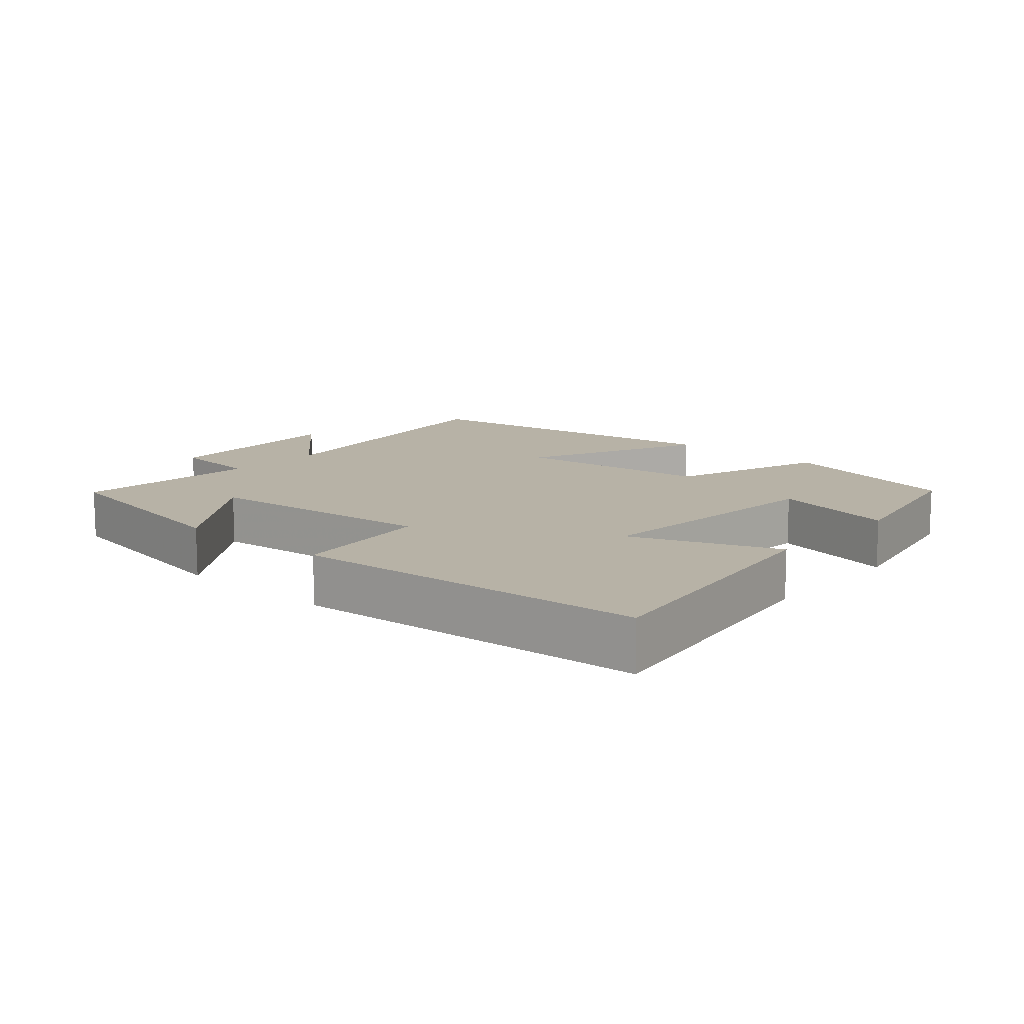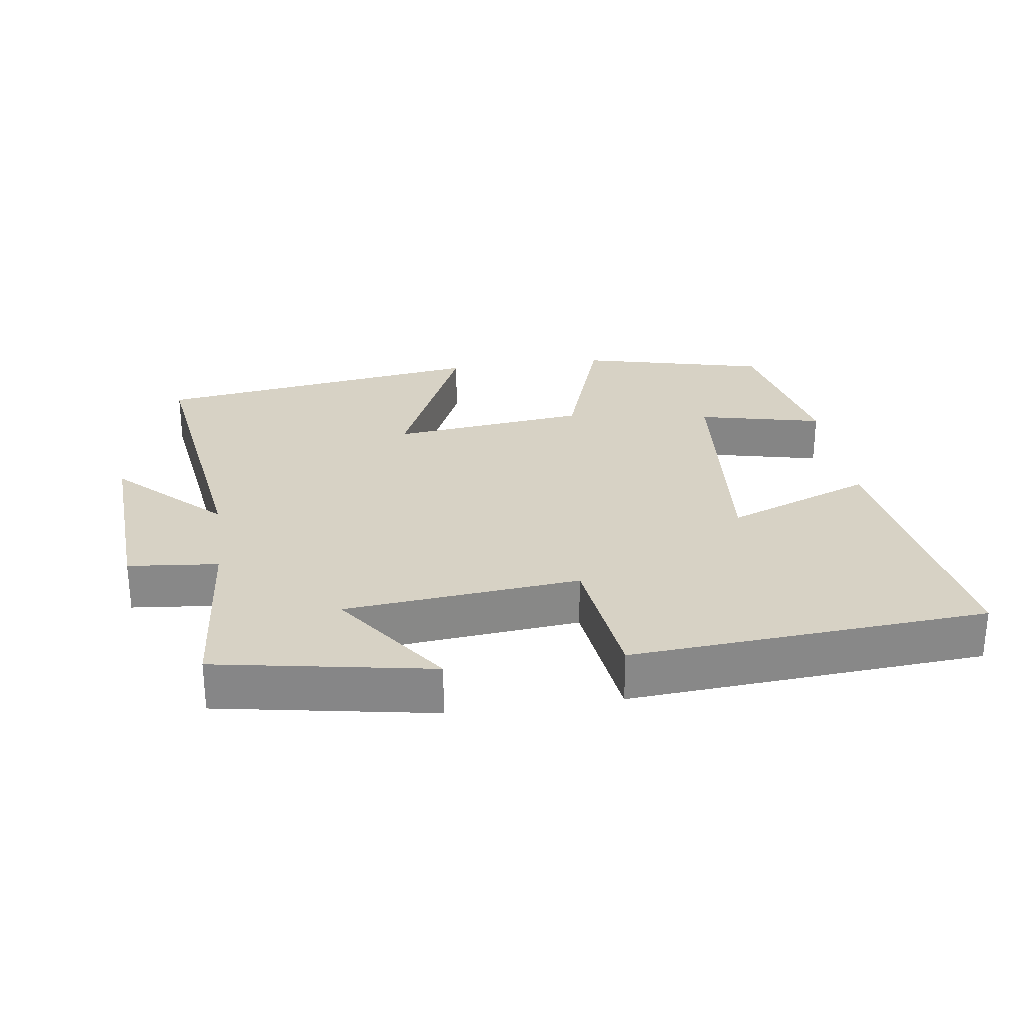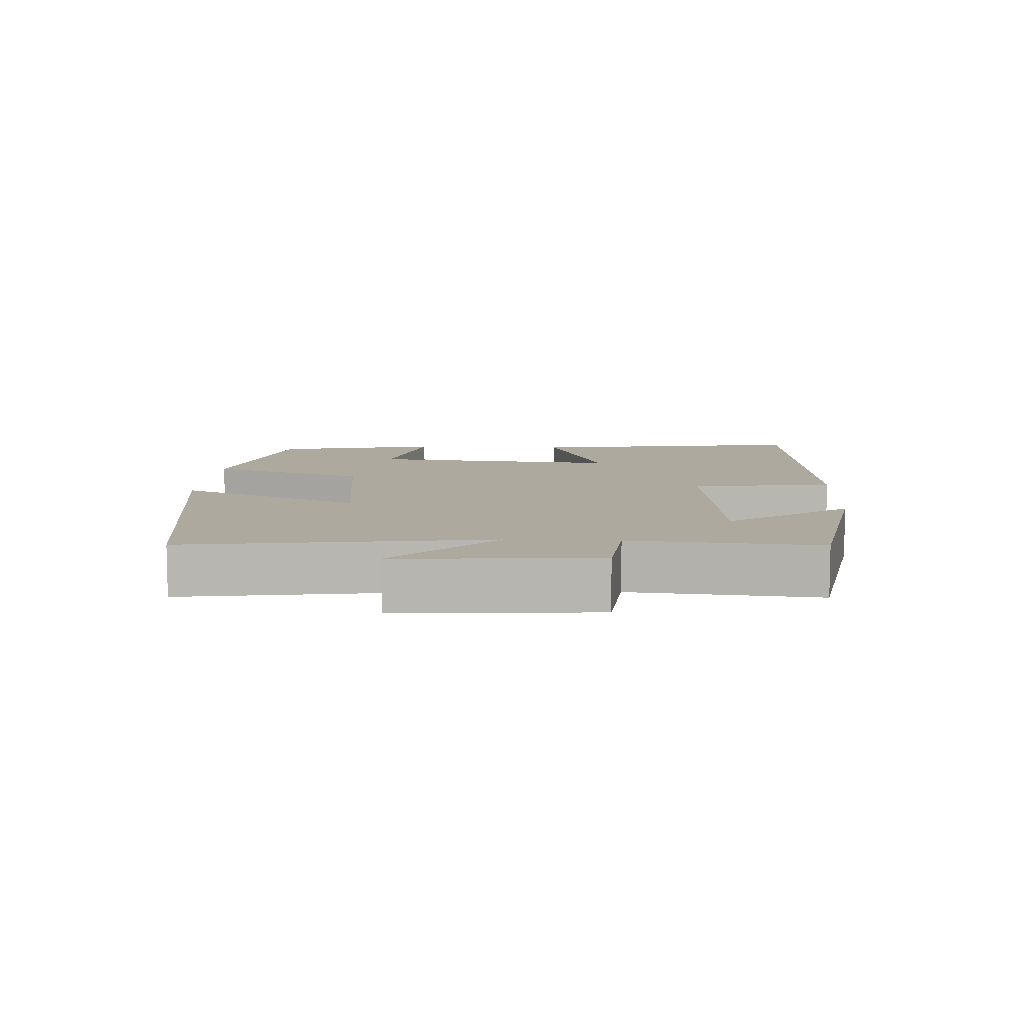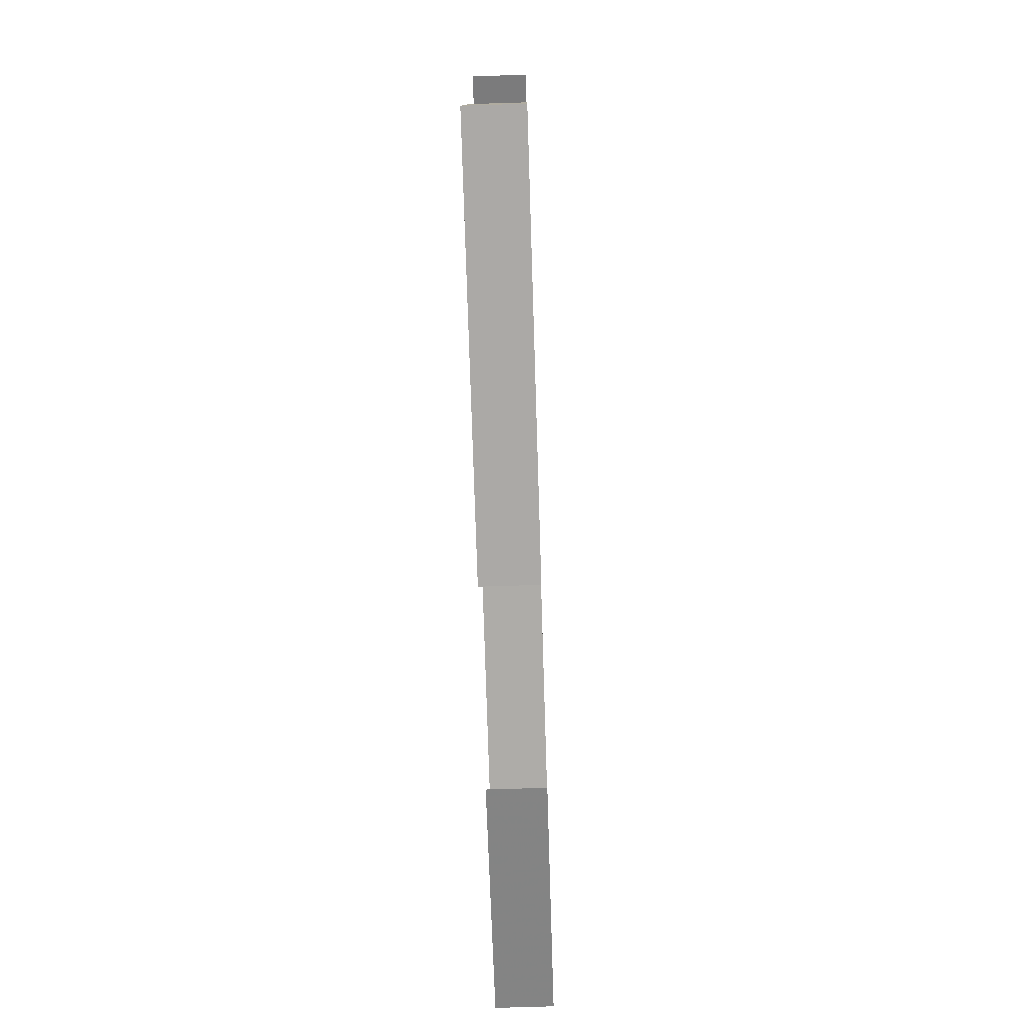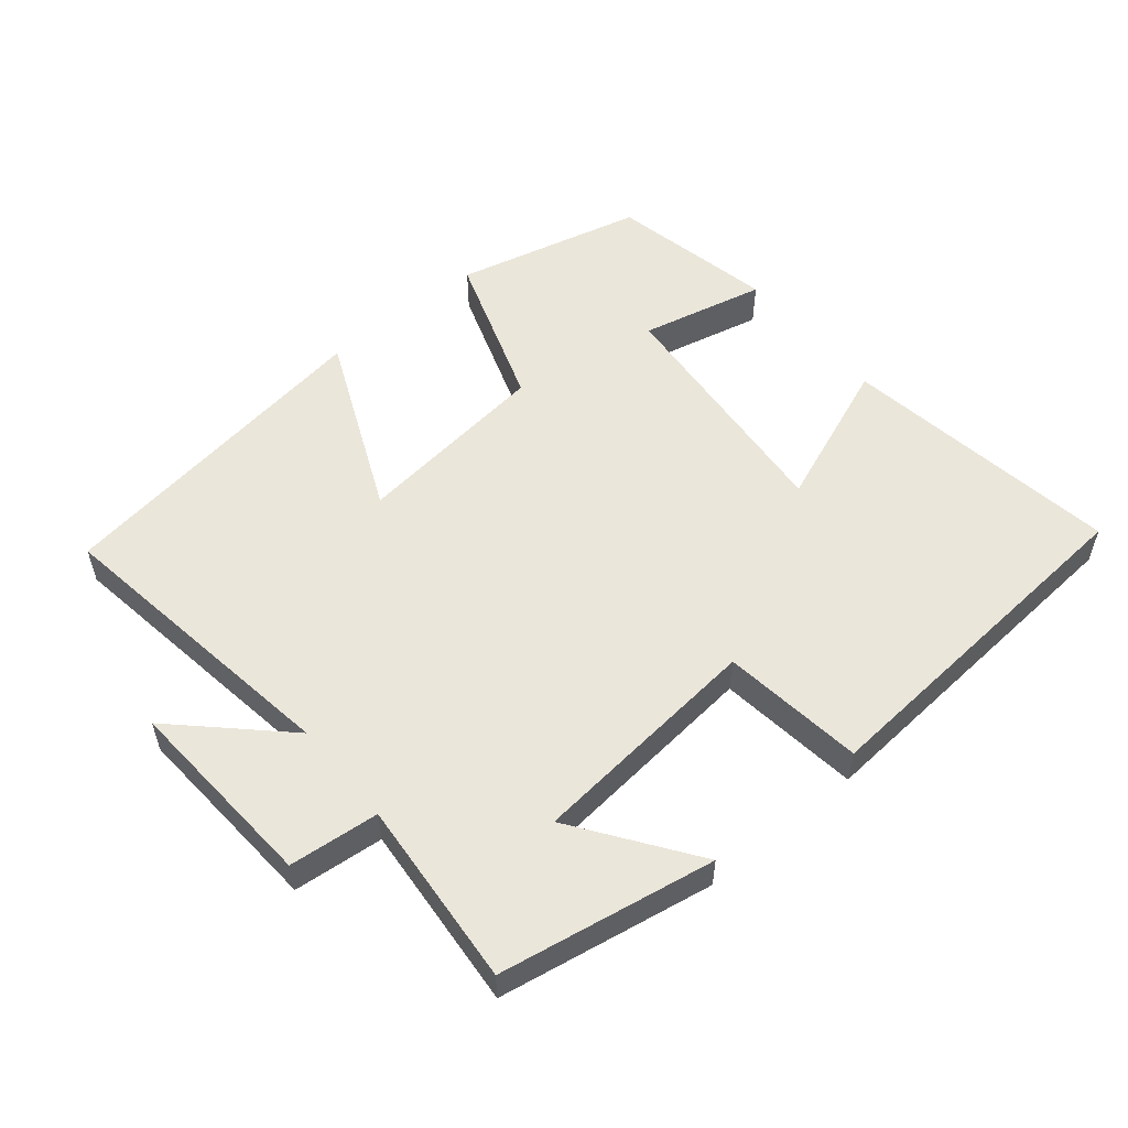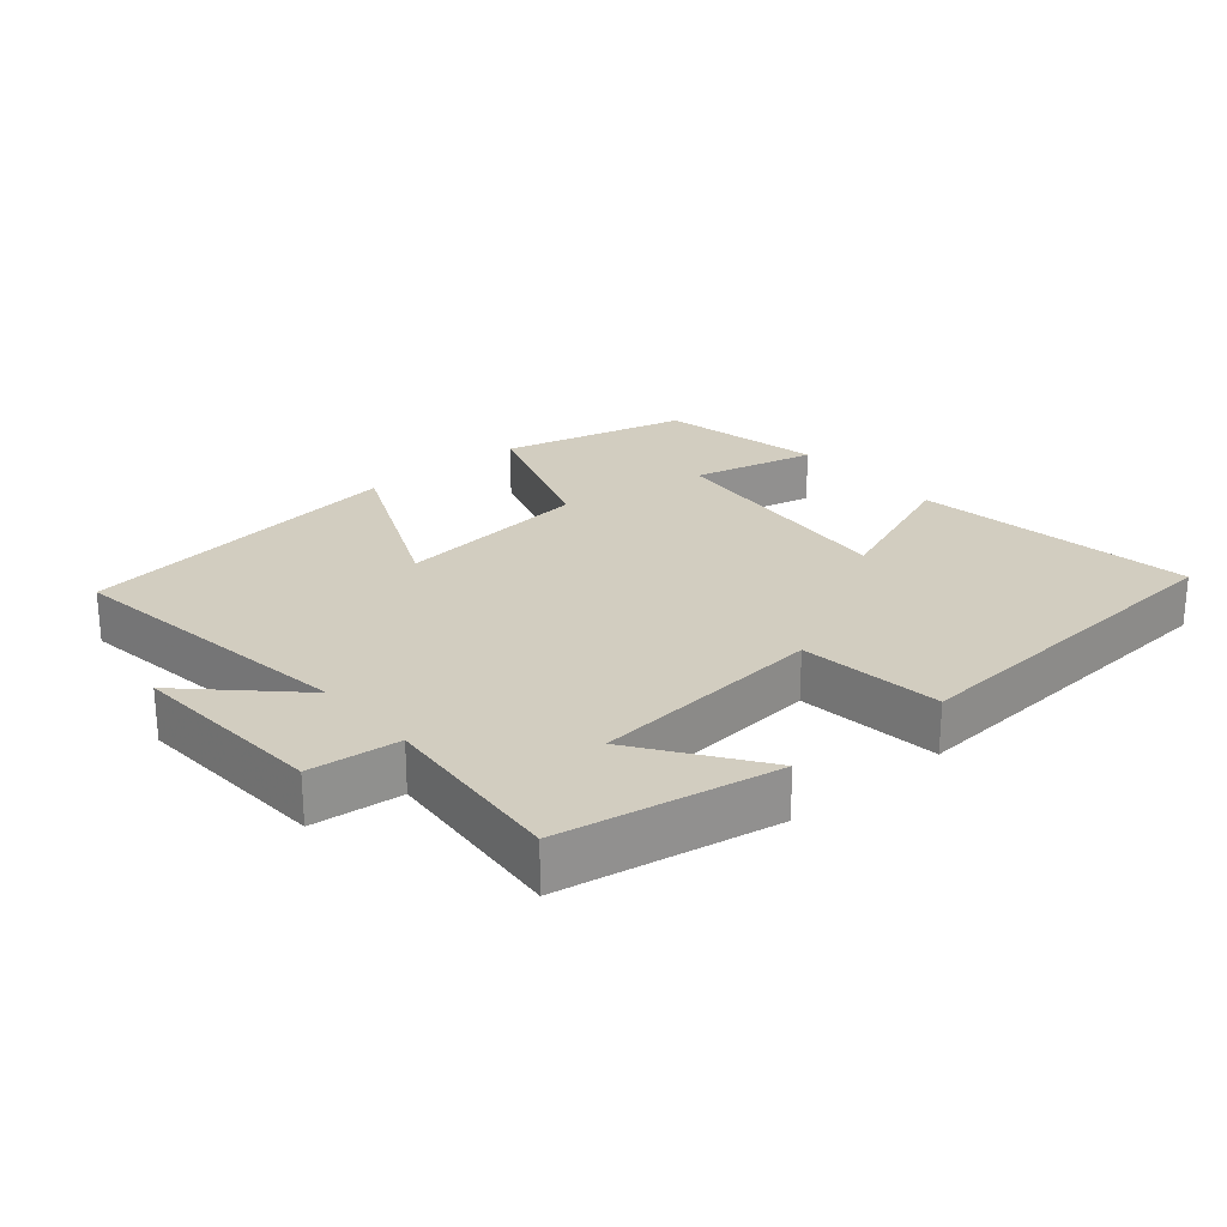
<metadata>
{"format":"obj","ext":"obj","renderer":"f3d","projection":"perspective","resolution":1024,"background":"white","views":[{"elev":12.4,"azim":-138.5,"up":"+Y"},{"elev":27.5,"azim":172.0,"up":"+Y"},{"elev":9.0,"azim":93.0,"up":"+Y"},{"elev":-71.3,"azim":-88.2,"up":"+Z"},{"elev":54.9,"azim":140.3,"up":"+Y"},{"elev":24.5,"azim":139.7,"up":"+Y"}]}
</metadata>
<code>
v -0.45 0.07 0.433
v -0.175 0.07 0.5
v -0.096 0.07 0.27
v 0.192 0.07 0.236
v 0.075 0.07 0.5
v 0.564 0.07 0.428
v 0.5 0.07 -0.012
v 0.65 0.07 0.133
v 0.632 0.07 -0.157
v 0.5 0.07 -0.17
v 0.523 0.07 -0.444
v 0.207 0.07 -0.5
v 0.331 0.07 -0.325
v -0.013 0.07 -0.291
v -0.039 0.07 -0.5
v -0.561 0.07 -0.461
v -0.5 0.07 -0.049
v -0.285 0.07 -0.133
v -0.317 0.07 0.233
v -0.5 0.07 0.191
v -0.45 0 0.433
v -0.175 0 0.5
v -0.096 0 0.27
v 0.192 0 0.236
v 0.075 0 0.5
v 0.564 0 0.428
v 0.5 0 -0.012
v 0.65 0 0.133
v 0.632 0 -0.157
v 0.5 0 -0.17
v 0.523 0 -0.444
v 0.207 0 -0.5
v 0.331 0 -0.325
v -0.013 0 -0.291
v -0.039 0 -0.5
v -0.561 0 -0.461
v -0.5 0 -0.049
v -0.285 0 -0.133
v -0.317 0 0.233
v -0.5 0 0.191
f 19 20 1 2
f 18 19 2 3
f 16 17 18
f 15 16 18
f 14 15 18
f 18 3 4
f 14 18 4
f 13 14 4
f 10 11 12 13
f 10 13 4
f 7 8 9 10
f 7 10 4 5
f 5 6 7
f 22 21 40 39
f 23 22 39 38
f 38 37 36
f 38 36 35
f 38 35 34
f 24 23 38
f 24 38 34
f 24 34 33
f 33 32 31 30
f 24 33 30
f 30 29 28 27
f 25 24 30 27
f 27 26 25
f 1 21 22 2
f 2 22 23 3
f 3 23 24 4
f 4 24 25 5
f 5 25 26 6
f 6 26 27 7
f 7 27 28 8
f 8 28 29 9
f 9 29 30 10
f 10 30 31 11
f 11 31 32 12
f 12 32 33 13
f 13 33 34 14
f 14 34 35 15
f 15 35 36 16
f 16 36 37 17
f 17 37 38 18
f 18 38 39 19
f 19 39 40 20
f 20 40 21 1

</code>
